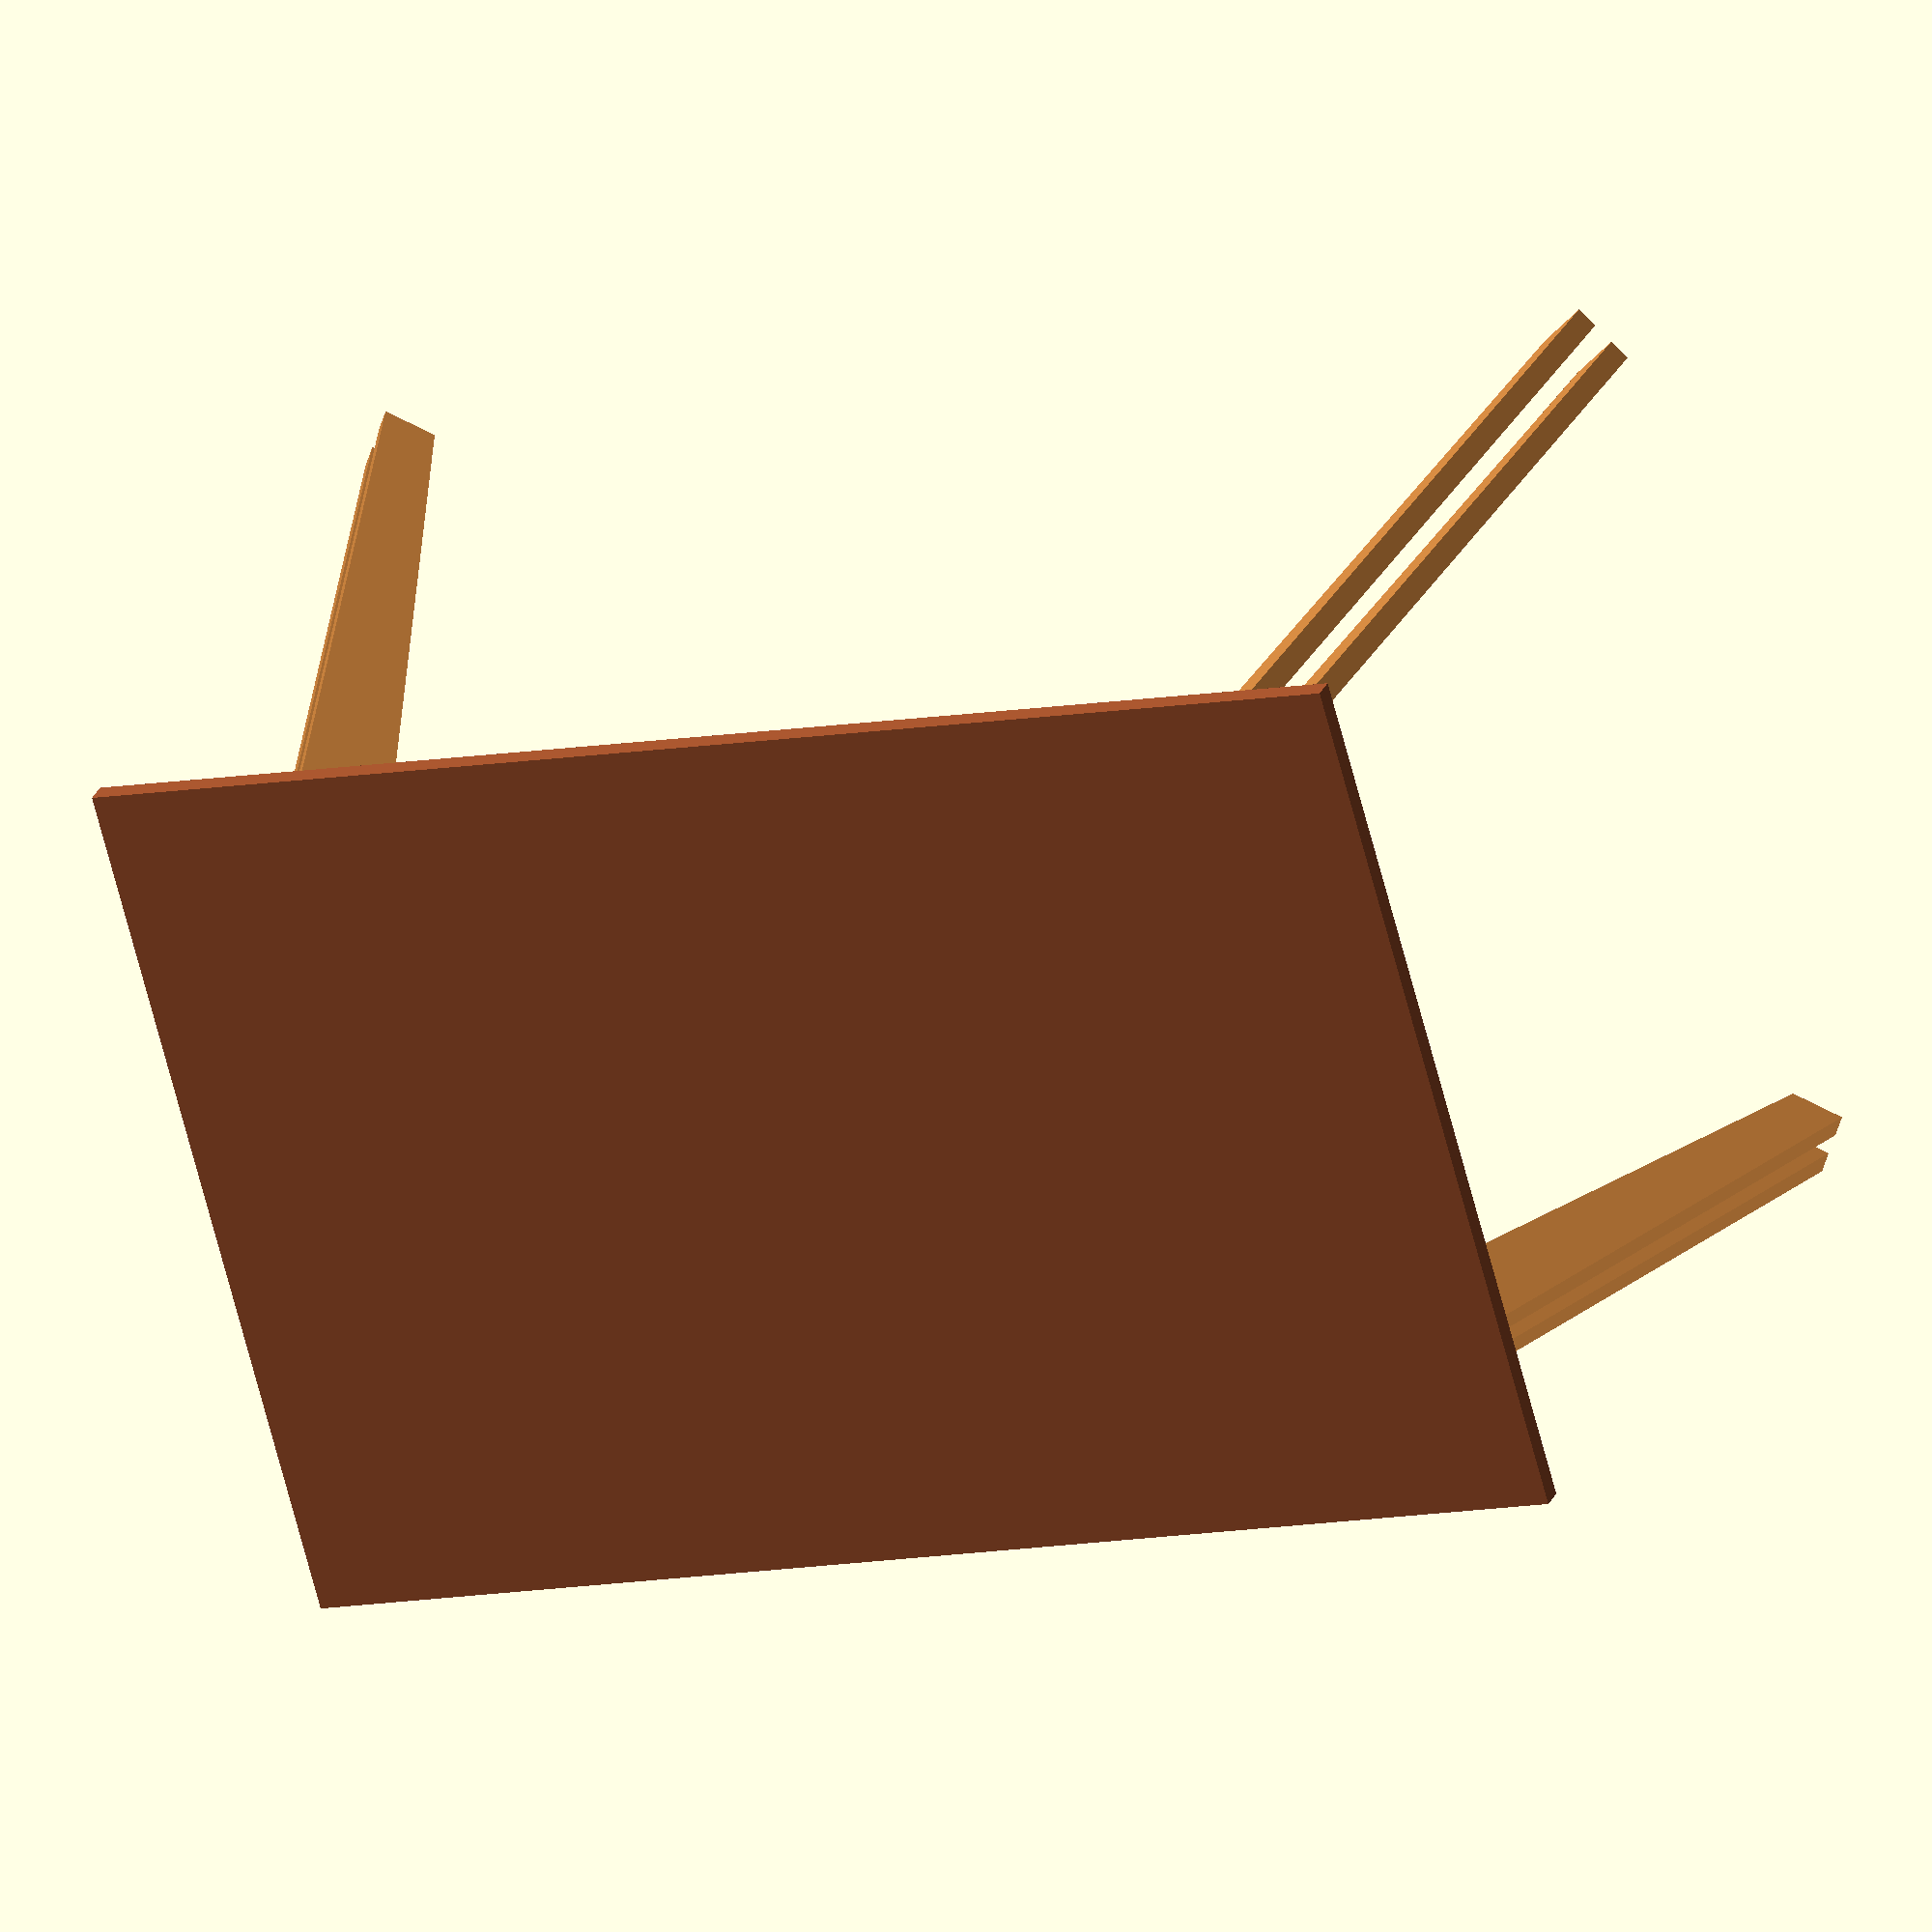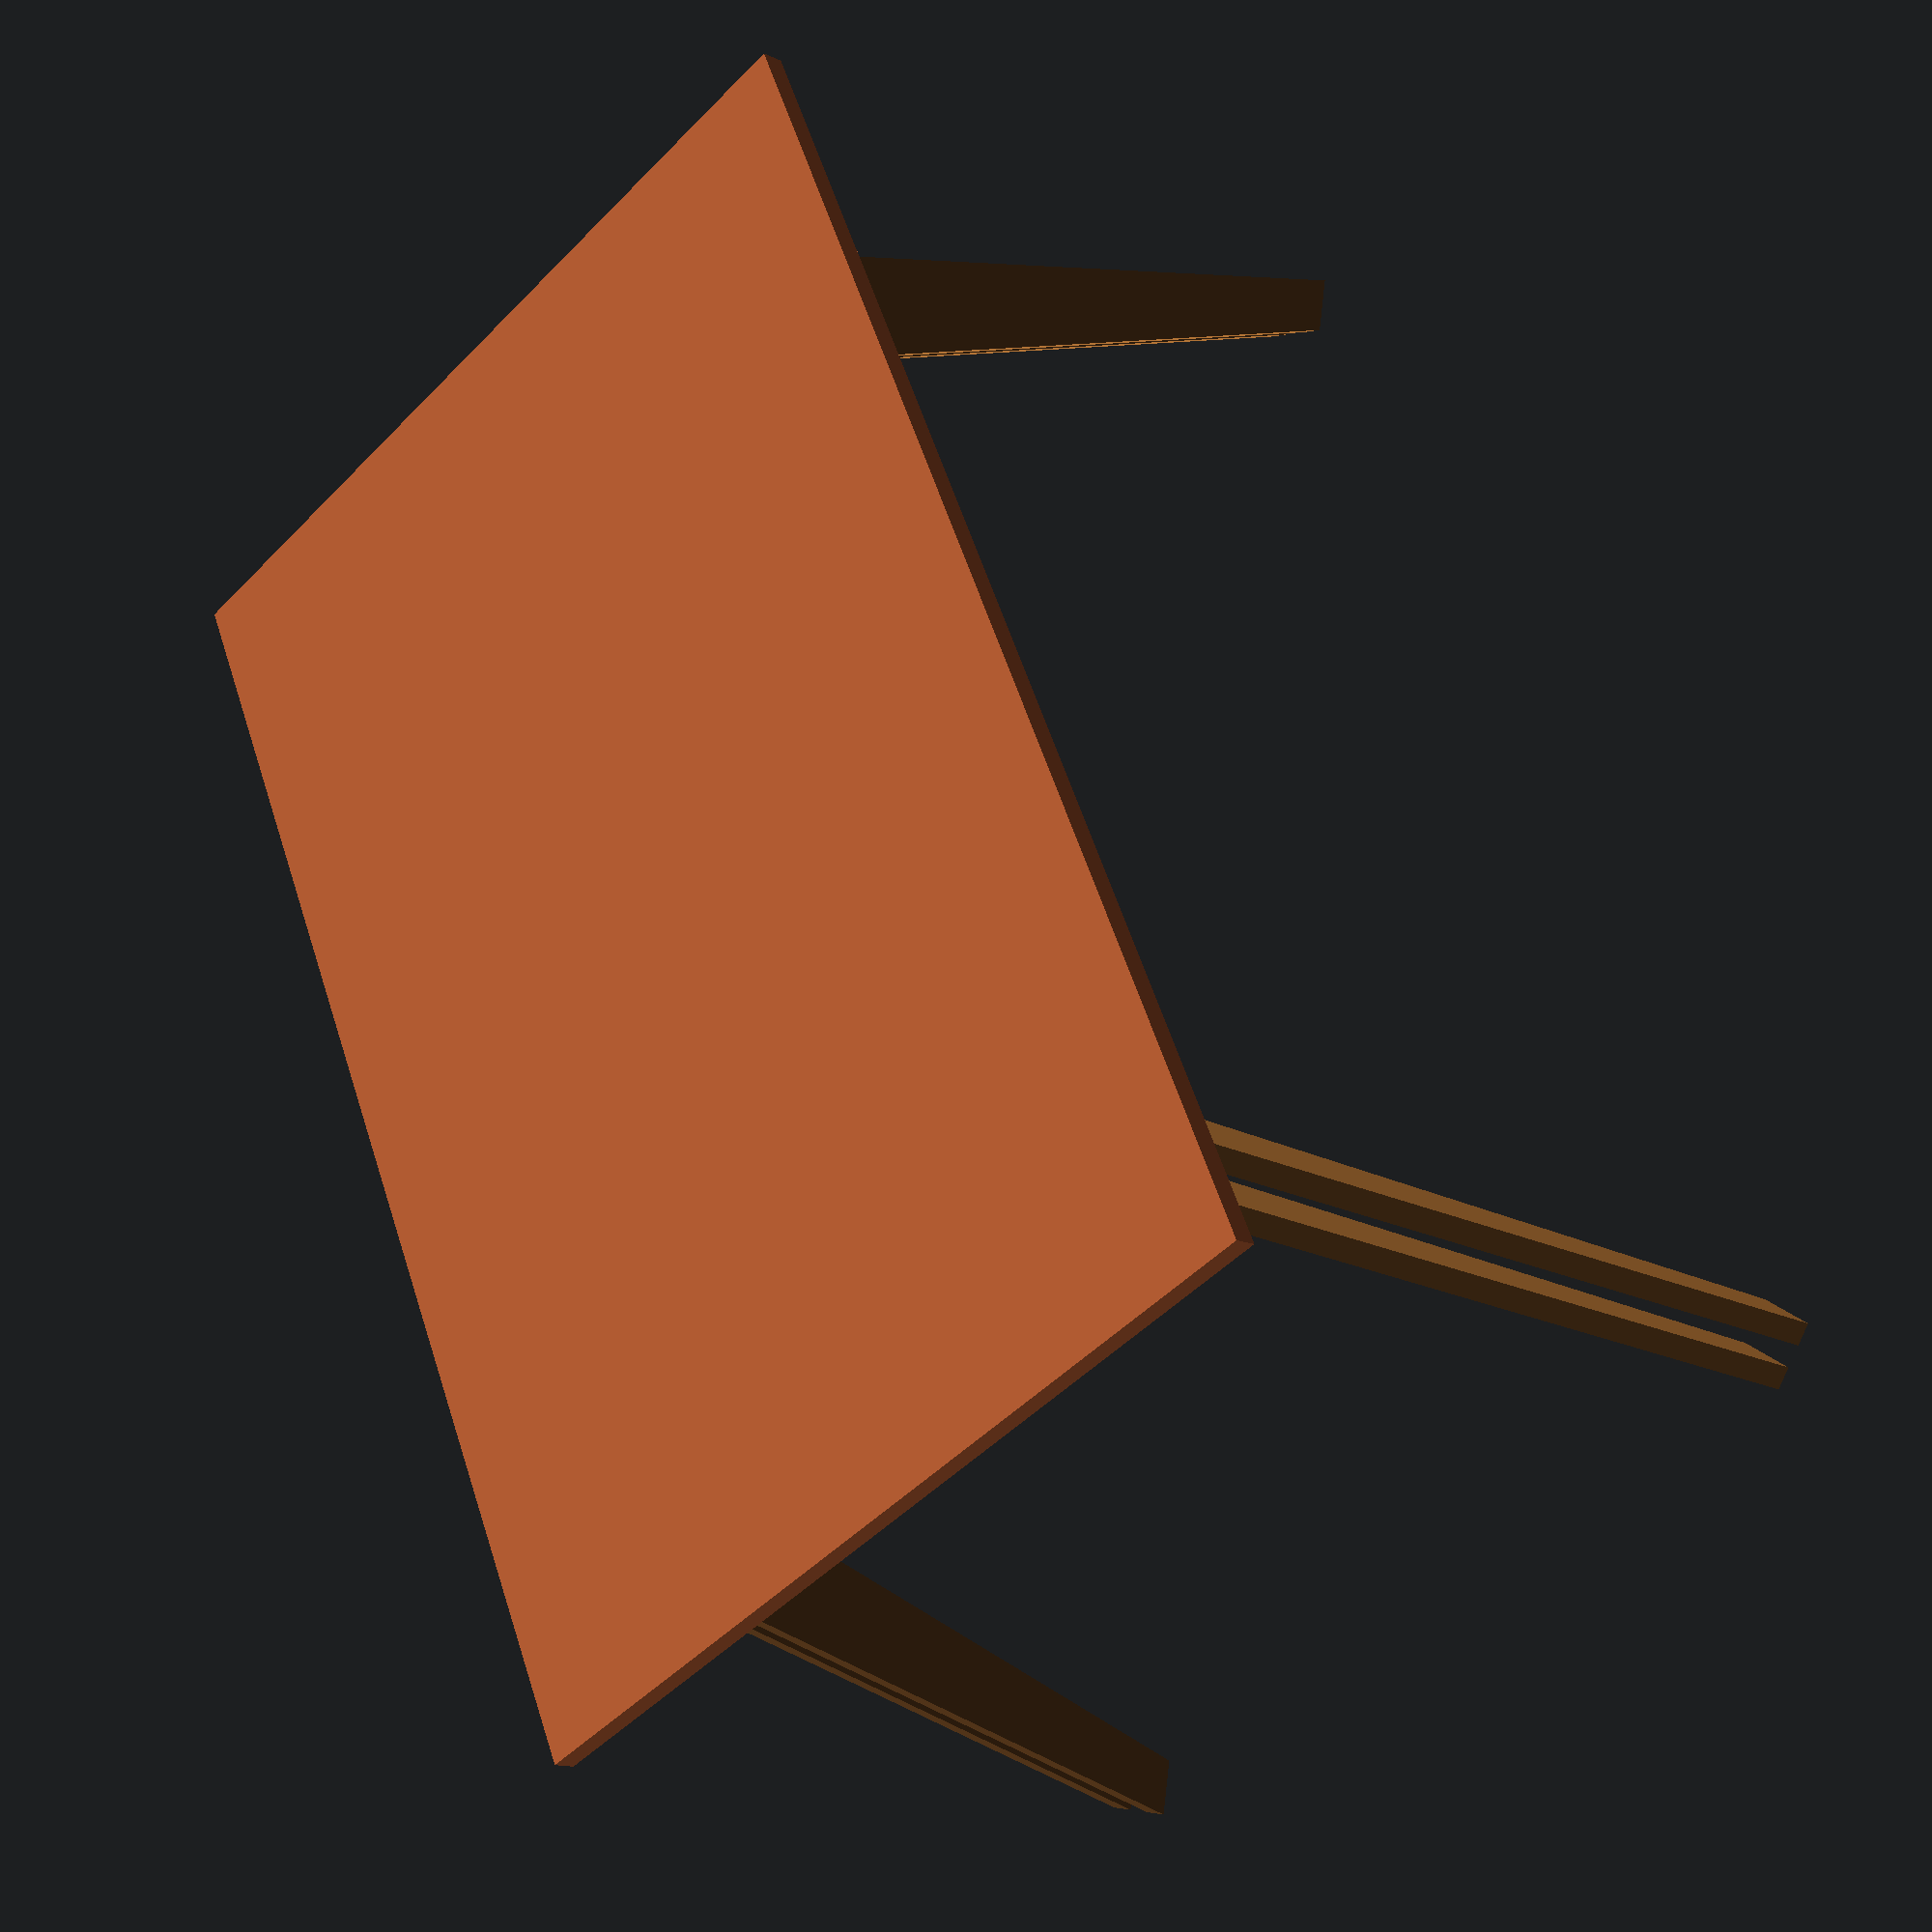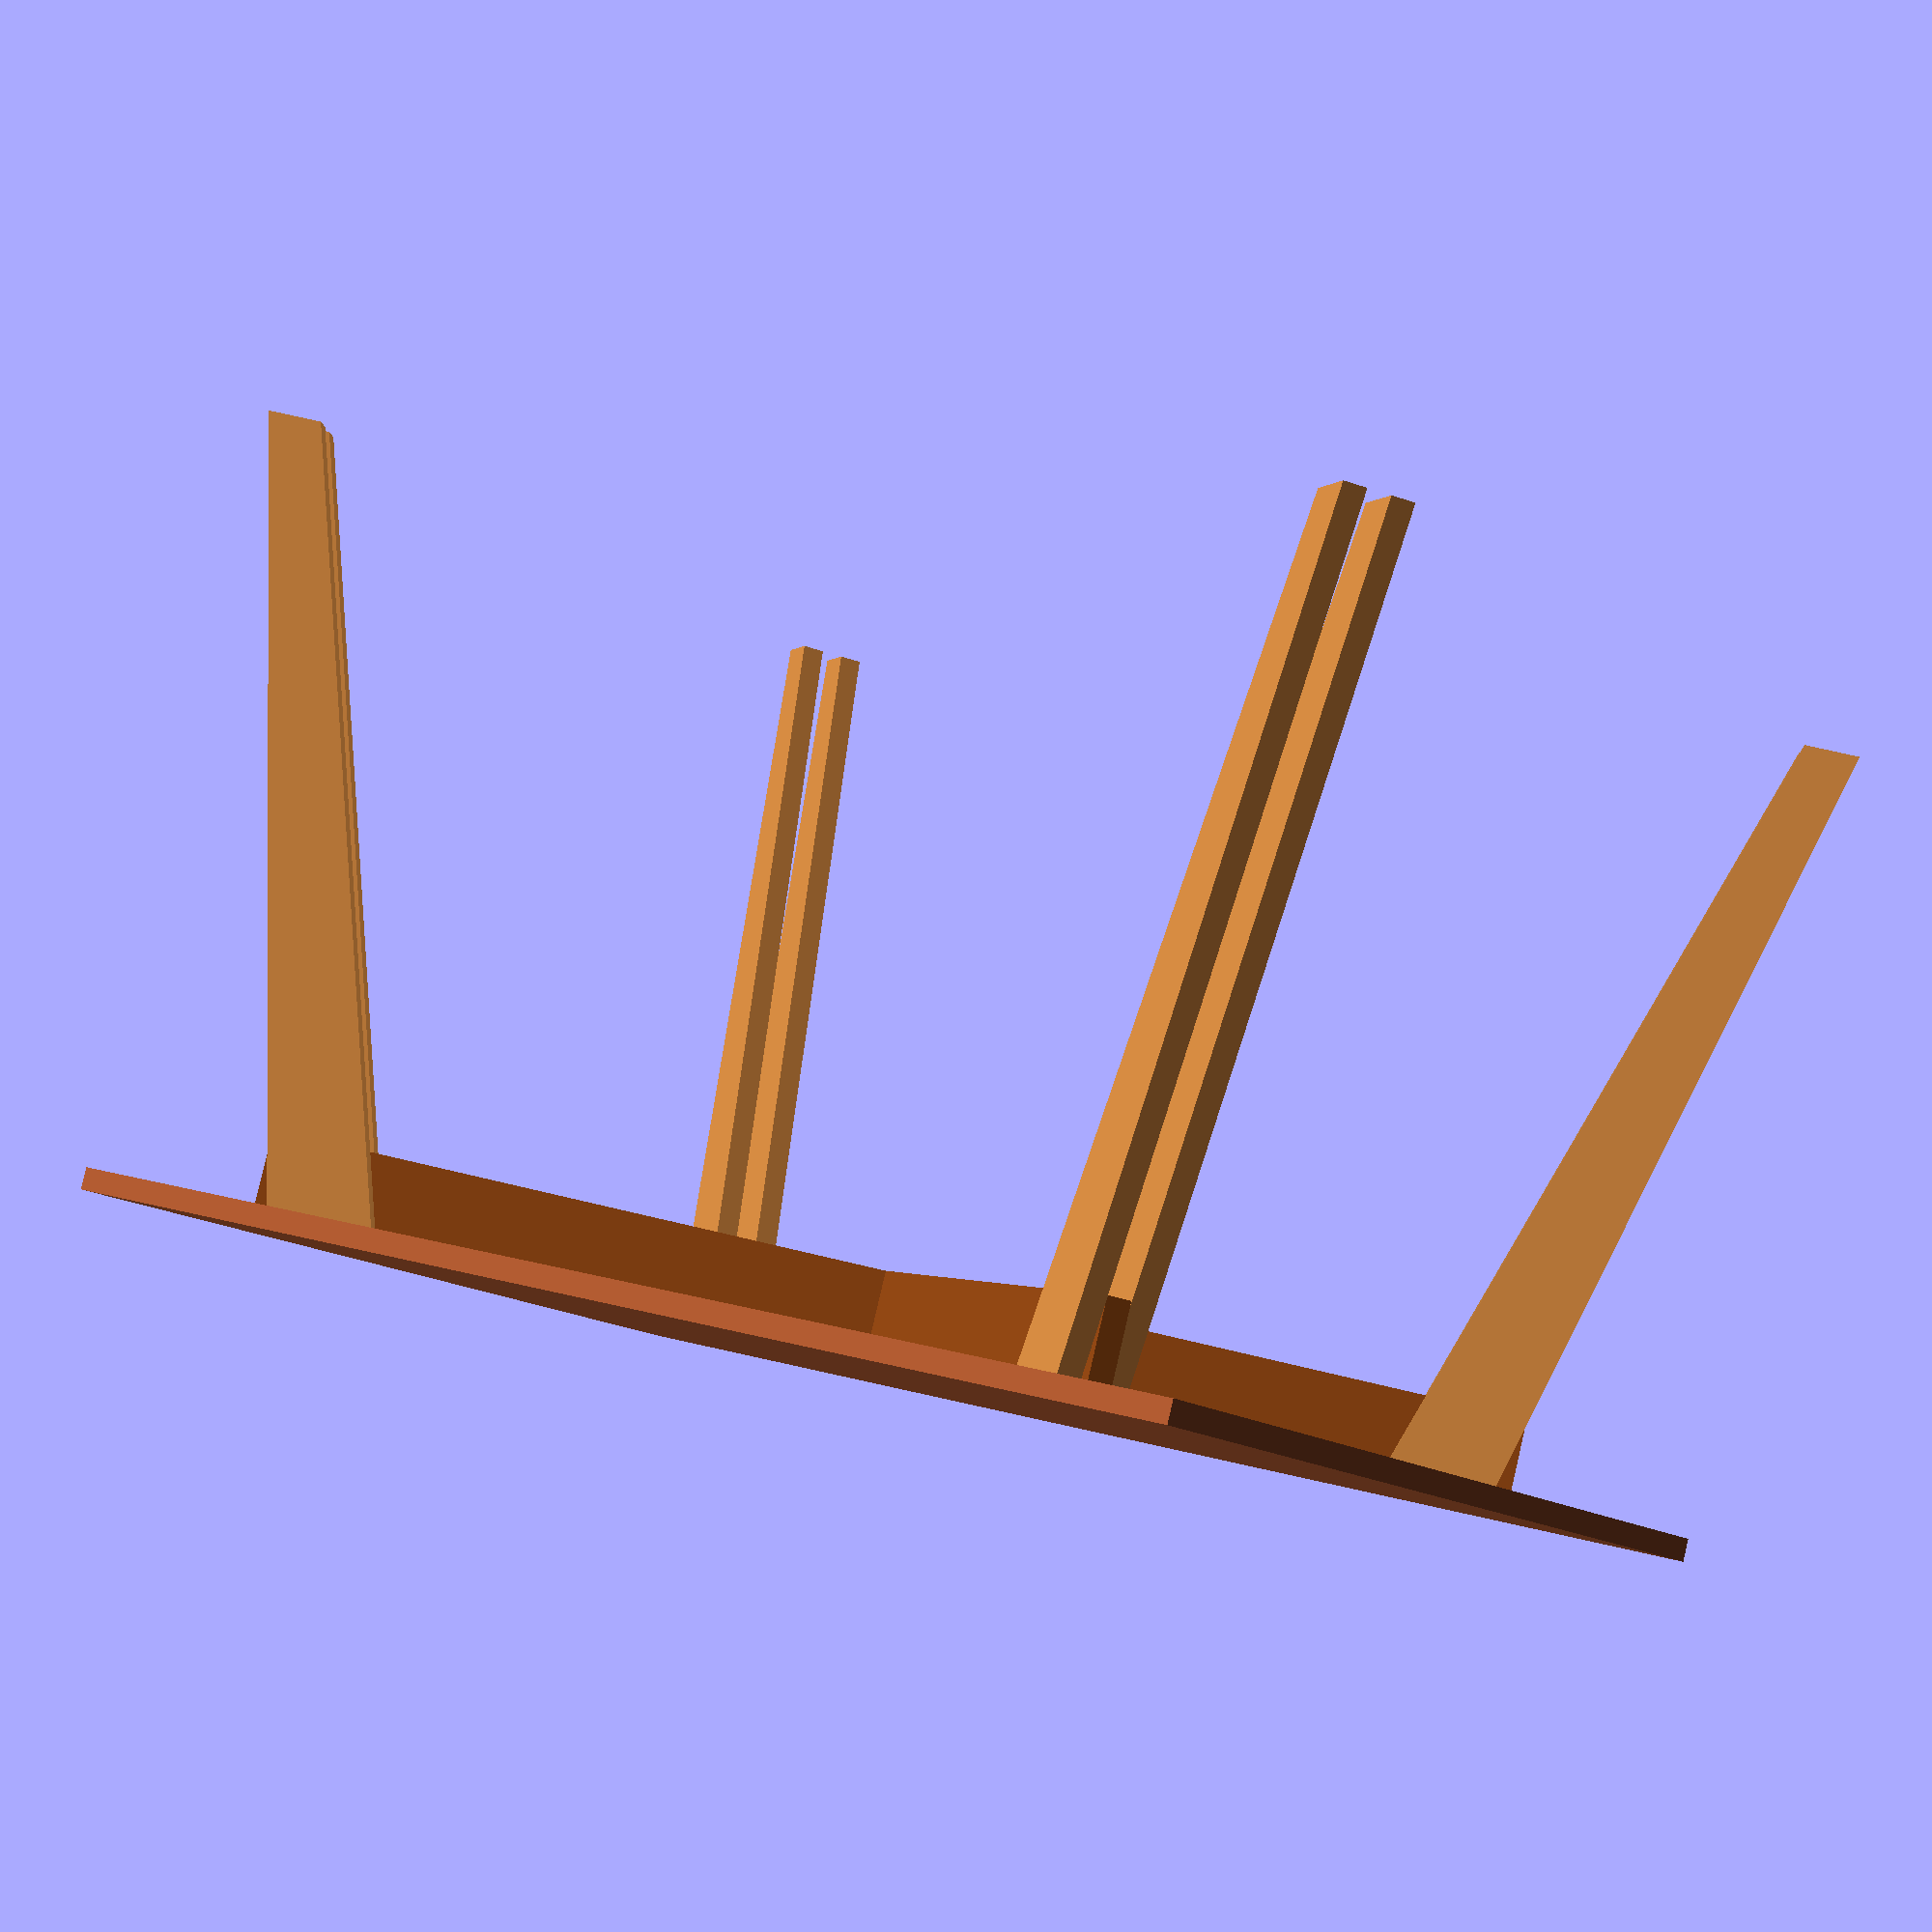
<openscad>
/* original desk measurements
mms = 25.4;
width = 42*mms;
length= 71*mms;
thick = (3/4)*mms;
cross_depth = 6*mms;

leg_angle = 15;             // 0 to 45 degrees
leg_len = 34*mms;           // will be 
taper_angle = 5;            // 0 to 10 degrees
extra_inset = 2*mms;       // extra amount to move legs in from edge of table
*/

// Remi's desk measurements
mms = 25.4;
width = 34.7*mms;
length= 52*mms;
thick = (7/8)*mms;
cross_depth = 3*mms;
leg_depth = 4*mms;

leg_angle = 14;             // 0 to 45 degrees
leg_len = 32*mms;           // will be 
taper_angle = 3.5;            // 0 to 10 degrees
extra_inset = 0*mms;       // extra amount to move legs in from edge of table


module top(width, length, thick){
    color("Sienna"){
        translate([0,0,thick/2]){   // starts at z=0 and grows up
            cube([width, length, thick], center=true);
        }
    }
}

module cross_under(width, length, depth, thick){
    cross_len = sqrt(width*width + length*length);
    cross_angle = atan(width/length);

    echo("===========================");
    echo("Cross board ", cross_len/mms, " x ",depth/mms);

    color("SaddleBrown"){
        translate([0,0,-depth/2]){     // starts at z=0 and grows down
            // cross beam 1
            rotate([0,0,-cross_angle]){
                cube([thick, cross_len, depth], center=true);
            }
            // cross beam 2
            rotate([0,0,cross_angle]){
                cube([thick, cross_len, depth], center=true);
            }
        }
    }
}

 
module taper_leg(width, length, thick, leg_angle, cross_angle, distance, offset_dir, taper_angle=5){

    taper_amt = length*tan(taper_angle);        // amt narrower to make leg bottom
    taper_width = width-taper_amt;              // actual width of bottom
    angle_amt = width*tan(leg_angle);           // amt to chop off top because leg is angled
    angled_leg_length = length-angle_amt;       // new outside leg length once we angled the leg          
    angled_leg_length_inside = (taper_width/width)*angle_amt; // new inside leg length (from bottom)
    leg_height_floor = cos(leg_angle)*angled_leg_length; // how high off the ground is the top of leg
    echo("-------------------------------------");
    echo("Leg board ", width/mms, " x ", length/mms);
    echo("  Leg height floor inches", leg_height_floor/mms);
    echo("  Cut taper. Tip should be this wide ", taper_width/mms);
    echo("  Chop this much off top ", angle_amt/mms);
    echo("  Chop this much off bottom", angled_leg_length_inside/mms);
    echo("  ---OR cut both top and bottom by ", angle_amt/mms, " or angle ", leg_angle);
    echo("     then cut taper amt??");
    rotate([0,0,cross_angle]){
        translate([offset_dir*thick-thick/2,distance,-leg_height_floor]){
            rotate([90,-90,90]){
                rotate([0,0,leg_angle]){
                    linear_extrude(thick){
                           polygon(points=[[0,0],[0+angled_leg_length_inside,taper_width],
                                           [length,width],[angled_leg_length,0],[0,0]]);
                    }
                }
            }
        }
    }
}

module leg(width, length, thick, leg_angle, cross_angle, distance, taper_angle){
    color("Peru"){
    taper_leg(width=width, length=length, thick=thick, leg_angle=leg_angle, cross_angle=cross_angle, distance=distance, offset_dir=-1, taper_angle=taper_angle);
    taper_leg(width=width, length=length, thick=thick, leg_angle=leg_angle, cross_angle=cross_angle, distance=distance, offset_dir=+1, taper_angle=taper_angle);
    }
}

module base(width, length, cross_depth, leg_depth, leg_angle, leg_len, thick, taper_angle){
    // how far in will leg angle hit cross piece?
    angle_amt = cross_depth*tan(leg_angle);           // amt to chop off top because leg is angled
    angled_leg_length = length-angle_amt;       // new outside leg length once we angled the leg          
    leg_height_floor = cos(leg_angle)*angled_leg_length; // how high off the ground is the top of leg
    //cross_inset = tan(leg_angle)*leg_height_floor;         // horizontal distance top of leg vs bottom 
    leg_top_hypotenuse = sqrt(angle_amt*angle_amt + cross_depth*cross_depth);
    cross_inset = sin(leg_angle)*leg_len - (sin(leg_angle)*angle_amt +tan(leg_angle)*cross_depth-extra_inset);  // horizontal distance top of leg vs bottom 
    echo("X inset ", cross_inset/mms, " leg_len ", leg_len/mms);
    // length of table from corner to corner.
    total_cross_len = sqrt(width*width + length*length); // length table corner to corner
    cross_len = total_cross_len - (2*cross_inset);   
    ratio = cross_len/total_cross_len;
    
    cross_under(width*ratio, length*ratio, cross_depth, thick);
 
    cross_angle = atan(width/length);

    leg_distance = (total_cross_len/2)-extra_inset;//-leg_top_hypotenuse;
    leg(width=leg_depth, length=leg_len, thick=thick, leg_angle=leg_angle,
        cross_angle=cross_angle, distance=leg_distance, taper_angle=taper_angle);
    leg(width=leg_depth, length=leg_len, thick=thick, leg_angle=leg_angle,
        cross_angle=cross_angle-180, distance=leg_distance, taper_angle=taper_angle);
    leg(width=leg_depth, length=leg_len, thick=thick, leg_angle=leg_angle,
        cross_angle=-cross_angle, distance=leg_distance, taper_angle=taper_angle);
    leg(width=leg_depth, length=leg_len, thick=thick, leg_angle=leg_angle,
        cross_angle=-cross_angle-180, distance=leg_distance, taper_angle=taper_angle);
}

module desk(){
        union(){
            top(width, length, thick);
            base(width, length, cross_depth, leg_depth, leg_angle, leg_len, thick, taper_angle);
        }
   
}

desk();
// debug stuff
//color("Green")
//taper_leg(width=6*mms, length=31*mms, thick=1*mms, leg_angle= 45, cross_angle= 0, distance= 0*mms, offset_dir=1, taper_angle=5);
//
</openscad>
<views>
elev=151.7 azim=74.4 roll=159.5 proj=o view=solid
elev=13.9 azim=155.1 roll=43.3 proj=p view=solid
elev=96.1 azim=232.9 roll=166.9 proj=p view=wireframe
</views>
